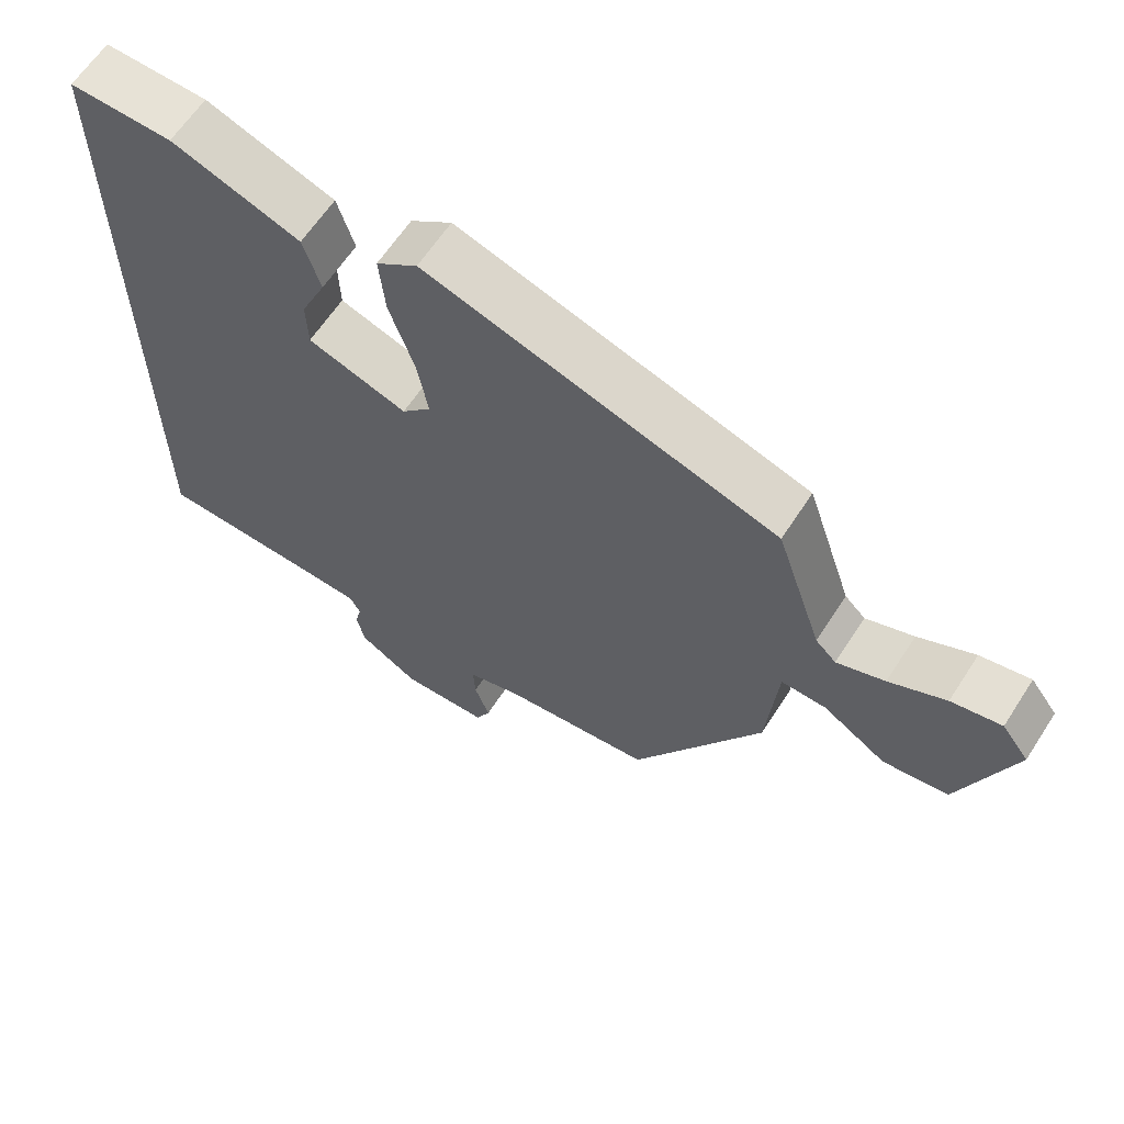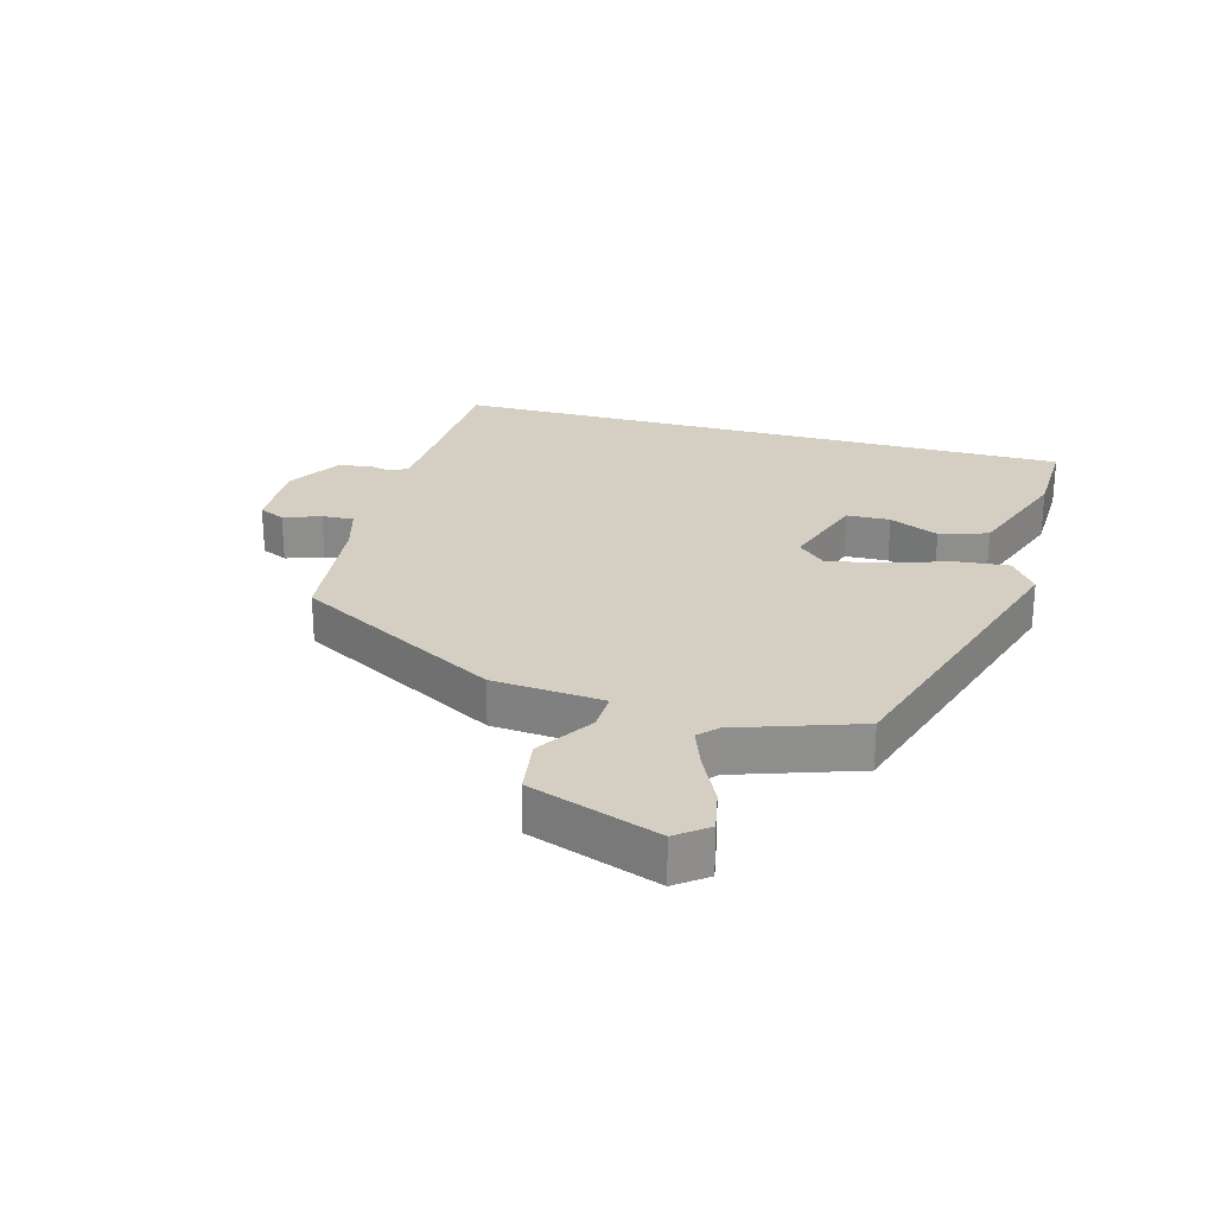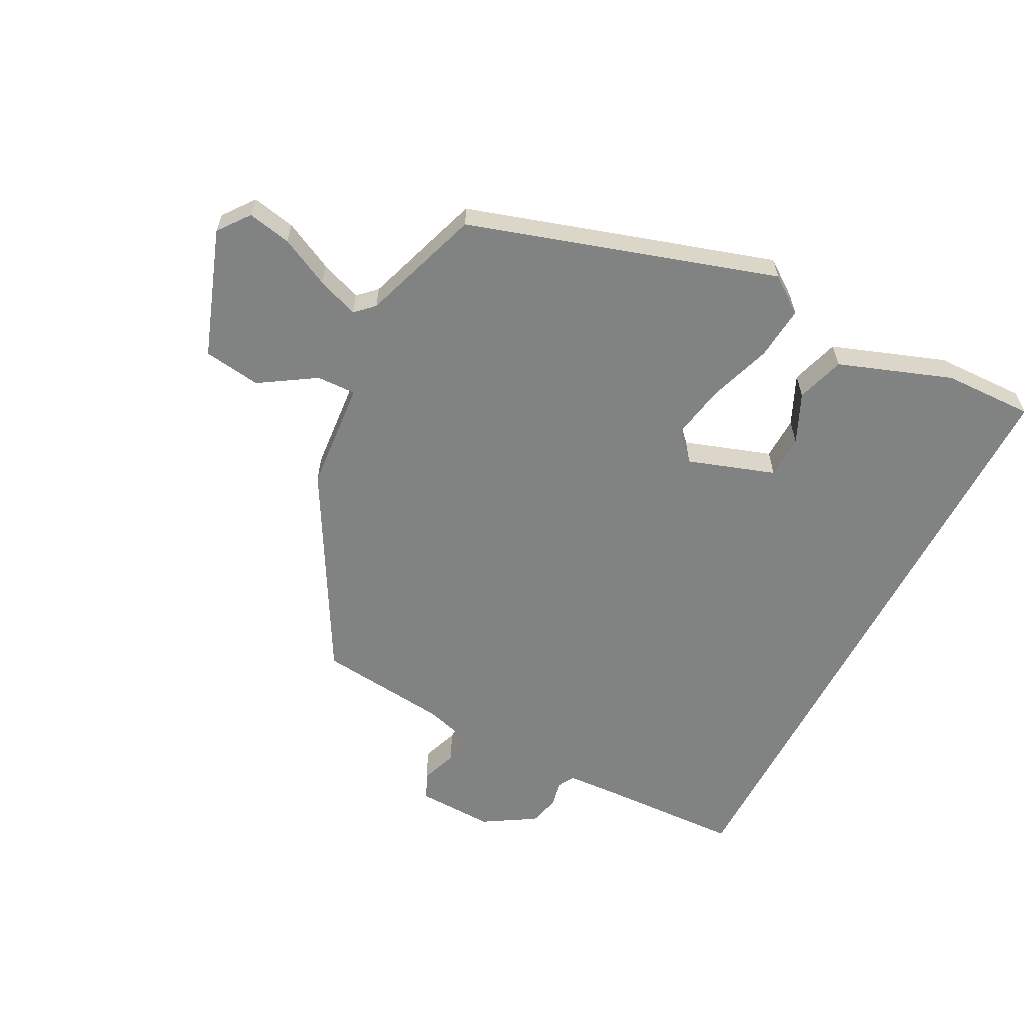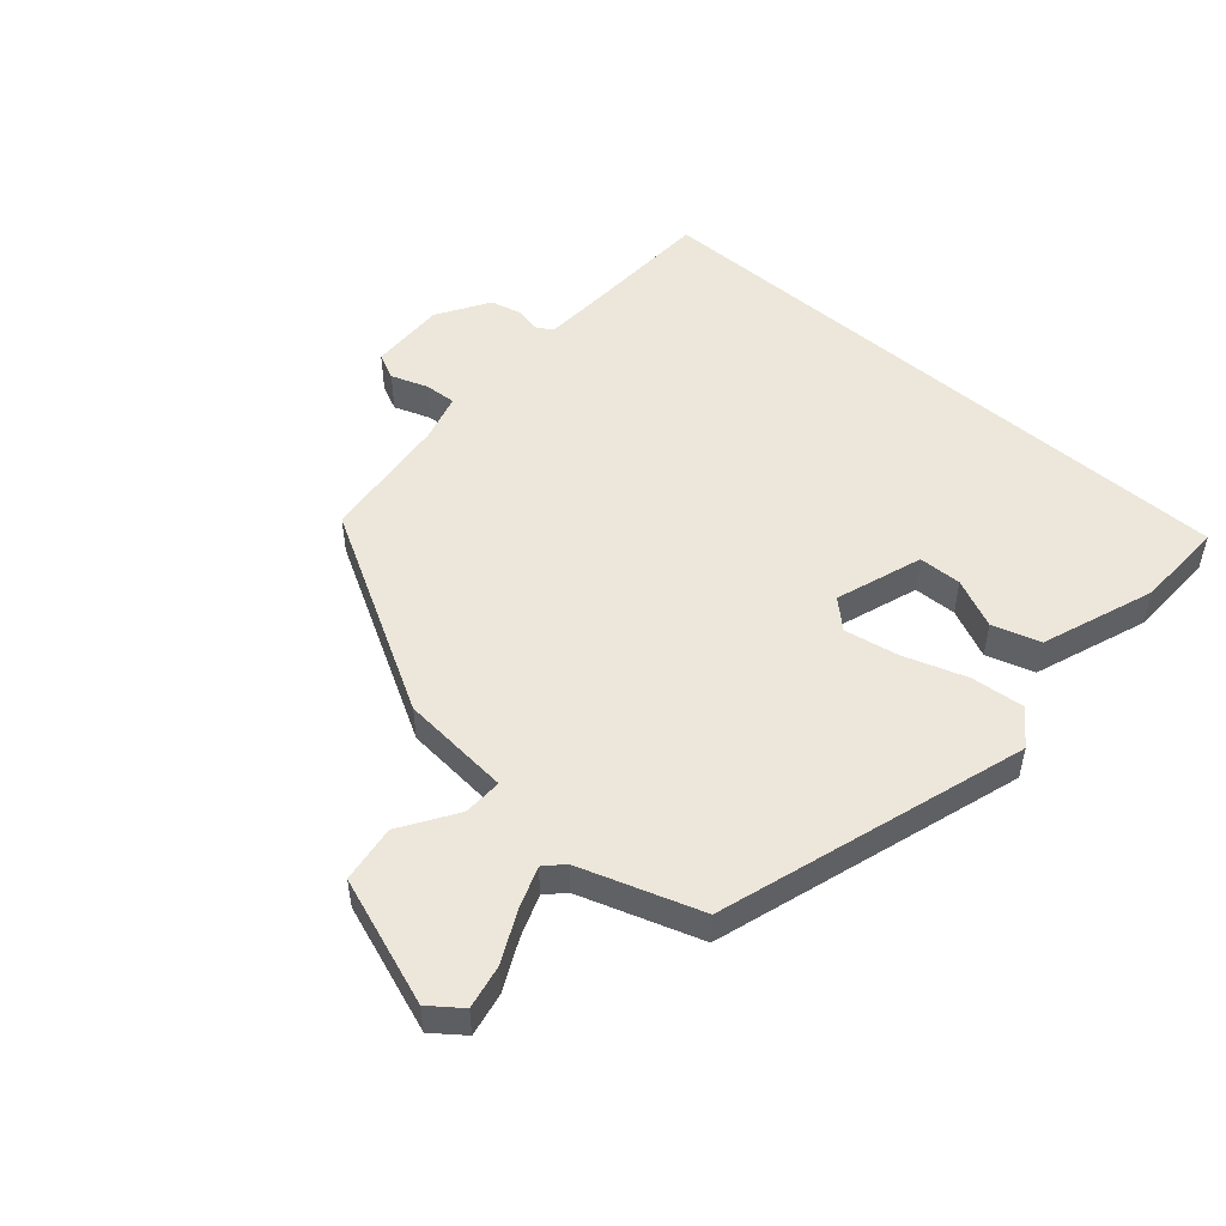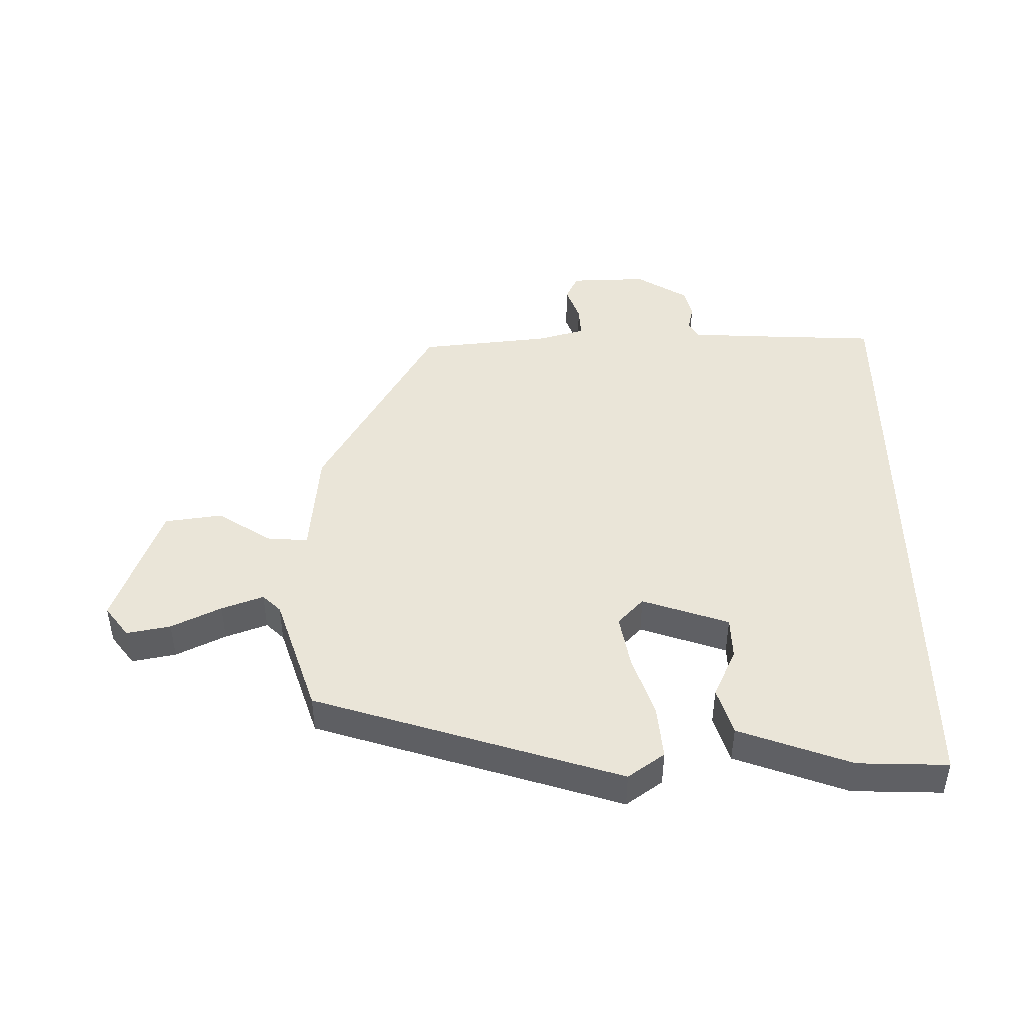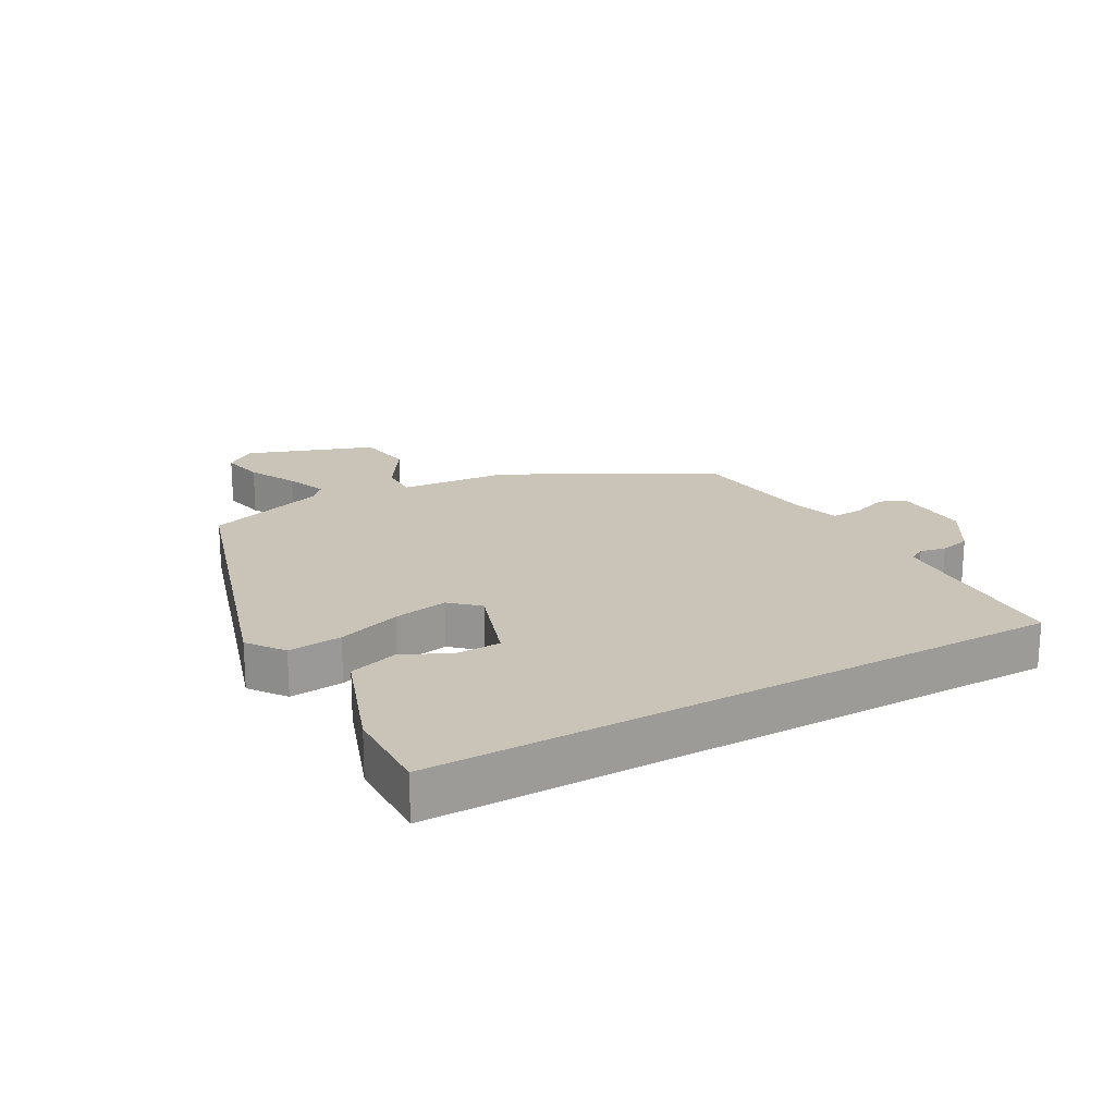
<metadata>
{"format":"obj","ext":"obj","renderer":"f3d","projection":"perspective","resolution":1024,"background":"white","views":[{"elev":62.8,"azim":-147.1,"up":"+Z"},{"elev":25.4,"azim":-74.6,"up":"+Y"},{"elev":-60.6,"azim":-27.4,"up":"+Y"},{"elev":50.8,"azim":-48.8,"up":"+Y"},{"elev":45.1,"azim":-0.4,"up":"+Y"},{"elev":19.9,"azim":60.5,"up":"+Y"}]}
</metadata>
<code>
v 0.5 0.07 0.521
v 0.5 0.07 -0.486
v 0.277 0.07 -0.495
v 0.188 0.07 -0.5
v 0.173 0.07 -0.527
v 0.182 0.07 -0.568
v 0.17 0.07 -0.617
v 0.087 0.07 -0.668
v -0.036 0.07 -0.664
v -0.056 0.07 -0.622
v -0.035 0.07 -0.563
v -0.032 0.07 -0.512
v -0.109 0.07 -0.49
v -0.318 0.07 -0.467
v -0.5 0.07 -0.142
v -0.515 0.07 0.035
v -0.578 0.07 0.033
v -0.667 0.07 -0.024
v -0.759 0.07 -0.011
v -0.832 0.07 0.194
v -0.794 0.07 0.244
v -0.724 0.07 0.23
v -0.645 0.07 0.191
v -0.578 0.07 0.166
v -0.549 0.07 0.194
v -0.484 0.07 0.387
v 0.006 0.07 0.54
v 0.064 0.07 0.498
v 0.056 0.07 0.412
v 0.022 0.07 0.311
v 0.006 0.07 0.224
v 0.047 0.07 0.18
v 0.186 0.07 0.227
v 0.188 0.07 0.296
v 0.152 0.07 0.375
v 0.176 0.07 0.452
v 0.356 0.07 0.517
v 0.5 0 0.521
v 0.5 0 -0.486
v 0.277 0 -0.495
v 0.188 0 -0.5
v 0.173 0 -0.527
v 0.182 0 -0.568
v 0.17 0 -0.617
v 0.087 0 -0.668
v -0.036 0 -0.664
v -0.056 0 -0.622
v -0.035 0 -0.563
v -0.032 0 -0.512
v -0.109 0 -0.49
v -0.318 0 -0.467
v -0.5 0 -0.142
v -0.515 0 0.035
v -0.578 0 0.033
v -0.667 0 -0.024
v -0.759 0 -0.011
v -0.832 0 0.194
v -0.794 0 0.244
v -0.724 0 0.23
v -0.645 0 0.191
v -0.578 0 0.166
v -0.549 0 0.194
v -0.484 0 0.387
v 0.006 0 0.54
v 0.064 0 0.498
v 0.056 0 0.412
v 0.022 0 0.311
v 0.006 0 0.224
v 0.047 0 0.18
v 0.186 0 0.227
v 0.188 0 0.296
v 0.152 0 0.375
v 0.176 0 0.452
v 0.356 0 0.517
f 36 37 1
f 35 36 1
f 34 35 1
f 1 2 3
f 34 1 3
f 33 34 3
f 32 33 3 4
f 31 32 4 5
f 28 29 30
f 27 28 30
f 26 27 30
f 25 26 30
f 24 25 30 31
f 21 22 23
f 20 21 23
f 19 20 23
f 18 19 23
f 17 18 23
f 16 17 23 24
f 13 14 15 16
f 31 5 6
f 24 31 6
f 16 24 6
f 13 16 6
f 12 13 6
f 9 10 11
f 9 11 12
f 8 9 12
f 7 8 12
f 6 7 12
f 38 74 73
f 38 73 72
f 38 72 71
f 40 39 38
f 40 38 71
f 40 71 70
f 41 40 70 69
f 42 41 69 68
f 67 66 65
f 67 65 64
f 67 64 63
f 67 63 62
f 68 67 62 61
f 60 59 58
f 60 58 57
f 60 57 56
f 60 56 55
f 60 55 54
f 61 60 54 53
f 53 52 51 50
f 43 42 68
f 43 68 61
f 43 61 53
f 43 53 50
f 43 50 49
f 48 47 46
f 49 48 46
f 49 46 45
f 49 45 44
f 49 44 43
f 1 38 39 2
f 2 39 40 3
f 3 40 41 4
f 4 41 42 5
f 5 42 43 6
f 6 43 44 7
f 7 44 45 8
f 8 45 46 9
f 9 46 47 10
f 10 47 48 11
f 11 48 49 12
f 12 49 50 13
f 13 50 51 14
f 14 51 52 15
f 15 52 53 16
f 16 53 54 17
f 17 54 55 18
f 18 55 56 19
f 19 56 57 20
f 20 57 58 21
f 21 58 59 22
f 22 59 60 23
f 23 60 61 24
f 24 61 62 25
f 25 62 63 26
f 26 63 64 27
f 27 64 65 28
f 28 65 66 29
f 29 66 67 30
f 30 67 68 31
f 31 68 69 32
f 32 69 70 33
f 33 70 71 34
f 34 71 72 35
f 35 72 73 36
f 36 73 74 37
f 37 74 38 1

</code>
